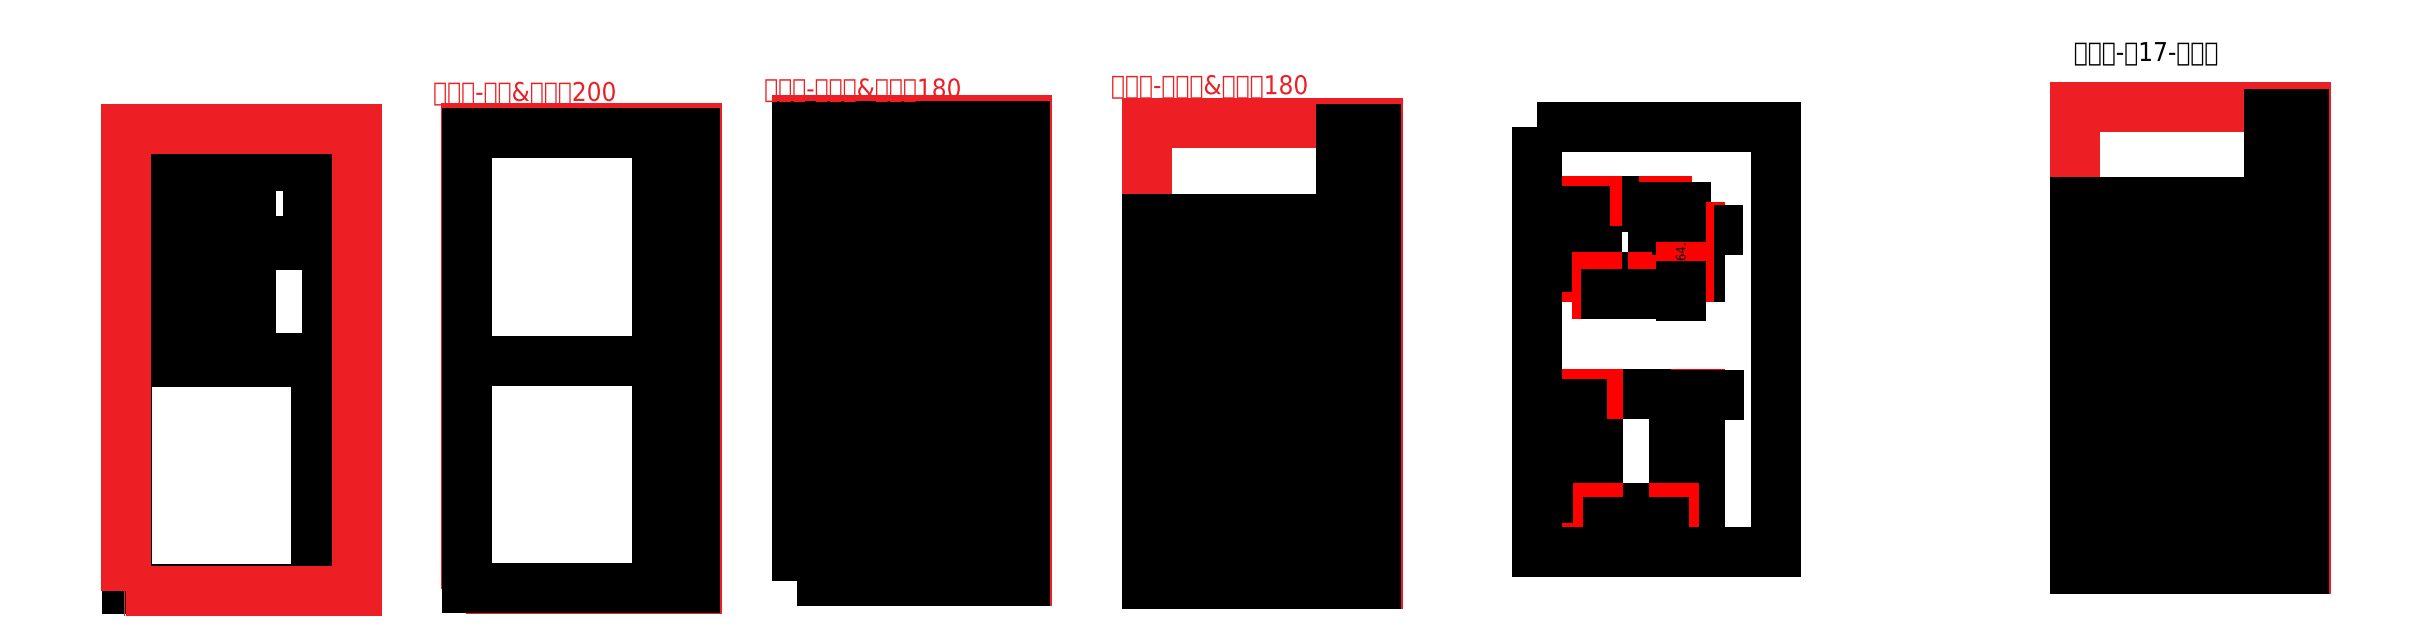
<metadata>
{"format":"dxf","ext":"dxf","renderer":"ezdxf+matplotlib","layout":"modelspace","background":"white","min_lineweight":24,"dpi":150}
</metadata>
<code>
0
SECTION
2
ENTITIES
0
LWPOLYLINE
8
0
90
        4
70
     1
43
0
10
1665
20
46.27
10
1665
20
1246
10
665.3
20
1246
10
665.3
20
46.27
0
LWPOLYLINE
8
0
90
        4
70
     1
43
0
10
658.8
20
36.27
10
658.8
20
2476
10
1879
20
2476
10
1879
20
36.27
0
LWPOLYLINE
8
0
90
        4
70
     1
43
0
10
865.3
20
1264
10
865.3
20
2464
10
665.3
20
2464
10
665.3
20
1264
0
LWPOLYLINE
8
0
90
        4
70
     1
43
0
10
1872
20
46.27
10
1872
20
1246
10
1672
20
1246
10
1672
20
46.27
0
LWPOLYLINE
8
0
90
        4
70
     1
43
0
10
883.3
20
1264
10
883.3
20
2228
10
1083
20
2228
10
1083
20
1264
0
LWPOLYLINE
8
0
90
        4
70
     1
43
0
10
1101
20
1264
10
1101
20
2228
10
1301
20
2228
10
1301
20
1264
0
LWPOLYLINE
8
0
90
        4
70
     1
43
0
10
1619
20
1882
10
1619
20
2282
10
1319
20
2282
10
1319
20
1882
0
LWPOLYLINE
8
0
90
        4
70
     1
43
0
10
1319
20
1264
10
1319
20
1864
10
1719
20
1864
10
1719
20
1264
0
LWPOLYLINE
8
0
90
        4
70
     1
43
0
10
1737
20
1864
10
1759
20
1864
10
1759
20
1264
10
1737
20
1264
0
LWPOLYLINE
8
0
90
        4
70
     1
43
0
10
1709
20
2146
10
1727
20
2146
10
1727
20
1882
10
1709
20
1882
0
LWPOLYLINE
8
0
90
        4
70
     1
43
0
10
1745
20
2146
10
1763
20
2146
10
1763
20
1882
10
1745
20
1882
0
LWPOLYLINE
8
0
90
        4
70
     1
43
0
10
1637
20
2282
10
1655
20
2282
10
1655
20
1882
10
1637
20
1882
0
LWPOLYLINE
8
0
90
        4
70
     1
43
0
10
1673
20
2282
10
1691
20
2282
10
1691
20
1882
10
1673
20
1882
0
LWPOLYLINE
8
0
90
        4
70
     1
43
0
10
782.8
20
1907
10
782.8
20
1822
42
-1
10
747.8
20
1822
10
747.8
20
1907
42
-1
0
LWPOLYLINE
8
0
90
        4
70
     1
43
0
10
1790
20
688.8
10
1790
20
603.8
42
-1
10
1755
20
603.8
10
1755
20
688.8
42
-1
0
LWPOLYLINE
8
0
90
        4
70
     1
43
0
10
2457
20
43.72
10
2457
20
2484
10
3677
20
2484
10
3677
20
43.72
0
LWPOLYLINE
8
0
90
        3
70
     0
43
0
10
3667
20
1251
10
3464
20
1251
10
2461
20
1251
0
LWPOLYLINE
8
0
90
        3
70
     0
43
0
10
3464
20
2454
10
3464
20
1251
10
3464
20
48.22
0
LWPOLYLINE
8
0
90
        8
70
     1
43
0
10
2461
20
1251
10
2461
20
2454
10
3464
20
2454
10
3667
20
2454
10
3667
20
1251
10
3667
20
48.22
10
3464
20
48.22
10
2461
20
48.22
0
TEXT
8
0
10
2282
20
2625
30
0
40
100
1
指挥台-底板&合立板200
0
XLINE
8
0
10
658.8
20
36.27
30
0
11
1
21
0
31
0
0
LWPOLYLINE
8
0
90
        4
70
     1
43
0
10
4204
20
84.87
10
4204
20
2525
10
5424
20
2525
10
5424
20
84.87
0
LINE
8
0
10
4204
20
1288
30
0
11
5414
21
1288
31
0
0
LINE
8
0
10
4407
20
84.87
30
0
11
4407
21
2491
31
0
0
LINE
8
0
10
4613
20
84.87
30
0
11
4613
21
2491
31
0
0
LINE
8
0
10
4819
20
84.87
30
0
11
4819
21
2491
31
0
0
LINE
8
0
10
5025
20
84.87
30
0
11
5025
21
2491
31
0
0
LINE
8
0
10
5231
20
84.87
30
0
11
5231
21
2491
31
0
0
LWPOLYLINE
8
0
90
        4
70
     1
43
0
10
4322
20
1847
10
4322
20
1932
42
1
10
4287
20
1932
10
4287
20
1847
42
1
0
LWPOLYLINE
8
0
90
        4
70
     1
43
0
10
4322
20
728.9
10
4322
20
643.9
42
-1
10
4287
20
643.9
10
4287
20
728.9
42
-1
0
LWPOLYLINE
8
0
90
        4
70
     1
43
0
10
4493
20
1847
10
4493
20
1932
42
-1
10
4528
20
1932
10
4528
20
1847
42
-1
0
LWPOLYLINE
8
0
90
        4
70
     1
43
0
10
4493
20
728.9
10
4493
20
643.9
42
1
10
4528
20
643.9
10
4528
20
728.9
42
1
0
LWPOLYLINE
8
0
90
        4
70
     1
43
0
10
4734
20
1847
10
4734
20
1932
42
1
10
4699
20
1932
10
4699
20
1847
42
1
0
LWPOLYLINE
8
0
90
        4
70
     1
43
0
10
4734
20
728.9
10
4734
20
643.9
42
-1
10
4699
20
643.9
10
4699
20
728.9
42
-1
0
LWPOLYLINE
8
0
90
        4
70
     1
43
0
10
4905
20
1847
10
4905
20
1932
42
-1
10
4940
20
1932
10
4940
20
1847
42
-1
0
LWPOLYLINE
8
0
90
        4
70
     1
43
0
10
4905
20
728.9
10
4905
20
643.9
42
1
10
4940
20
643.9
10
4940
20
728.9
42
1
0
LWPOLYLINE
8
0
90
        4
70
     1
43
0
10
5146
20
1847
10
5146
20
1932
42
1
10
5111
20
1932
10
5111
20
1847
42
1
0
LWPOLYLINE
8
0
90
        4
70
     1
43
0
10
5146
20
728.9
10
5146
20
643.9
42
-1
10
5111
20
643.9
10
5111
20
728.9
42
-1
0
LWPOLYLINE
8
0
90
        4
70
     1
43
0
10
4204
20
84.87
10
4204
20
2491
10
5414
20
2491
10
5414
20
84.87
0
LWPOLYLINE
8
0
90
        4
70
     1
43
0
10
6057
20
68.88
10
6057
20
2509
10
7277
20
2509
10
7277
20
68.88
0
TEXT
8
0
10
4033
20
2643
30
0
40
100
1
指挥台-长侧板&合立板180
0
LWPOLYLINE
8
0
90
        4
70
     1
43
0
10
658.8
20
36.27
10
658.8
20
2476
10
1879
20
2476
10
1879
20
36.27
0
LWPOLYLINE
8
0
90
        4
70
     1
43
0
10
658.8
20
36.27
10
658.8
20
2476
10
1879
20
2476
10
1879
20
36.27
0
LWPOLYLINE
8
0
90
        4
70
     1
43
0
10
658.8
20
36.27
10
658.8
20
2476
10
1879
20
2476
10
1879
20
36.27
0
LWPOLYLINE
8
0
90
        4
70
     1
43
0
10
658.8
20
36.27
10
658.8
20
2476
10
1879
20
2476
10
1879
20
36.27
0
LWPOLYLINE
8
0
90
        4
70
     1
43
0
10
658.8
20
36.27
10
658.8
20
2476
10
1879
20
2476
10
1879
20
36.27
0
LINE
8
0
10
6057
20
1036
30
0
11
7084
21
1036
31
0
0
LINE
8
0
10
6260
20
68.88
30
0
11
6260
21
2003
31
0
0
LINE
8
0
10
6466
20
68.88
30
0
11
6466
21
2003
31
0
0
LINE
8
0
10
6672
20
68.88
30
0
11
6672
21
2003
31
0
0
LINE
8
0
10
6878
20
68.88
30
0
11
6878
21
2003
31
0
0
LINE
8
0
10
7084
20
1272
30
0
11
7267
21
1272
31
0
0
TEXT
8
0
10
5866
20
2661
30
0
40
100
1
指挥台-短侧板&合立板180
0
LWPOLYLINE
8
0
90
        6
70
     1
43
0
10
7084
20
2003
10
7084
20
2475
10
7267
20
2475
10
7267
20
68.88
10
6057
20
68.88
10
6057
20
2003
0
LWPOLYLINE
8
0
90
        3
70
     0
43
0
10
7084
20
68.88
10
7084
20
2003
10
7084
20
2475
0
LWPOLYLINE
8
0
90
        4
70
     1
43
0
10
8734
20
1695
10
8734
20
2095
10
8434
20
2095
10
8434
20
1695
0
LWPOLYLINE
8
0
90
        4
70
     1
43
0
10
8442
20
473.7
10
8442
20
1074
10
8842
20
1074
10
8842
20
473.7
0
LWPOLYLINE
8
0
90
        4
70
     1
43
0
10
8960
20
1074
10
8982
20
1074
10
8982
20
473.7
10
8960
20
473.7
0
LWPOLYLINE
8
0
90
        4
70
     1
43
0
10
8924
20
1959
10
8942
20
1959
10
8942
20
1695
10
8924
20
1695
0
LWPOLYLINE
8
0
90
        4
70
     1
43
0
10
8960
20
1959
10
8978
20
1959
10
8978
20
1695
10
8960
20
1695
0
LWPOLYLINE
8
0
90
        4
70
     1
43
0
10
8752
20
2095
10
8770
20
2095
10
8770
20
1695
10
8752
20
1695
0
LWPOLYLINE
8
0
90
        4
70
     1
43
0
10
8788
20
2095
10
8806
20
2095
10
8806
20
1695
10
8788
20
1695
0
TEXT
8
0
10
8324
20
2180
30
0
40
50
1
指挥台-托盘
0
TEXT
8
0
10
8318
20
1151
30
0
40
50
1
指挥台-谱架
0
DIMENSION
360
27F9
8
0
2
*D14
10
8806
20
2062
30
0
11
8968
21
2062
31
0
70
    32
71
     5
42
18
73
     0
74
     0
75
     0
3
Standard
13
8788
23
2095
33
0
14
8806
24
2095
34
0
0
LWPOLYLINE
8
0
90
        4
70
     1
43
0
10
1.096e+04
20
151.7
10
1.096e+04
20
2592
10
1.218e+04
20
2592
10
1.218e+04
20
151.7
0
LINE
8
0
10
1.199e+04
20
1355
30
0
11
1.217e+04
21
1355
31
0
0
LINE
8
0
10
1.096e+04
20
1121
30
0
11
1.199e+04
21
1121
31
0
0
LINE
8
0
10
1.117e+04
20
151.7
30
0
11
1.117e+04
21
2090
31
0
0
LINE
8
0
10
1.137e+04
20
151.7
30
0
11
1.137e+04
21
2086
31
0
0
LINE
8
0
10
1.158e+04
20
151.7
30
0
11
1.158e+04
21
2090
31
0
0
LINE
8
0
10
1.178e+04
20
151.7
30
0
11
1.178e+04
21
2090
31
0
0
TEXT
8
0
10
1.096e+04
20
2836
30
0
40
100
1
指挥台-厚17-短侧板
0
LWPOLYLINE
8
0
90
        6
70
     1
43
0
10
1.199e+04
20
2090
10
1.199e+04
20
2558
10
1.217e+04
20
2558
10
1.217e+04
20
151.7
10
1.096e+04
20
151.7
10
1.096e+04
20
2090
0
LINE
8
0
10
1.199e+04
20
2093
30
0
11
1.199e+04
21
151.7
31
0
0
DIMENSION
360
2DA6
8
0
2
*D21
10
8374
20
1695
30
0
11
8374
21
1895
31
0
70
    32
71
     5
42
400
73
     0
74
     0
75
     0
3
Standard
13
8434
23
2095
33
0
14
8434
24
1695
34
0
50
90
0
DIMENSION
360
2DC0
8
0
2
*D22
10
8734
20
1605
30
0
11
8584
21
1605
31
0
70
    32
71
     5
42
300
73
     0
74
     0
75
     0
3
Standard
13
8434
23
1695
33
0
14
8734
24
1695
34
0
0
DIMENSION
360
2DDA
8
0
2
*D23
10
8359
20
473.7
30
0
11
8359
21
773.7
31
0
70
    32
71
     5
42
600
73
     0
74
     0
75
     0
3
Standard
13
8442
23
1074
33
0
14
8442
24
473.7
34
0
50
90
0
DIMENSION
360
2E
8
0
2
*D25
10
8982
20
1068
30
0
11
9147
21
1068
31
0
70
    32
71
     5
42
22
73
     0
74
     0
75
     0
3
Standard
13
8960
23
1074
33
0
14
8982
24
1074
34
0
0
DIMENSION
360
2e+28
8
0
2
*D26
10
8842
20
396.3
30
0
11
8642
21
396.3
31
0
70
    32
71
     5
42
400
73
     0
74
     0
75
     0
3
Standard
13
8442
23
473.7
33
0
14
8842
24
473.7
34
0
0
DIMENSION
360
2e+42
8
0
2
*D27
10
8978
20
1941
30
0
11
9140
21
1941
31
0
70
    32
71
     5
42
18
73
     0
74
     0
75
     0
3
Standard
13
8960
23
1959
33
0
14
8978
24
1959
34
0
0
DIMENSION
360
2e+05C
8
0
2
*D28
10
8878
20
1695
30
0
11
8878
21
1827
31
0
70
    32
71
     5
42
264
73
     0
74
     0
75
     0
3
Standard
13
8924
23
1959
33
0
14
8924
24
1695
34
0
50
90
0
LWPOLYLINE
8
0
90
        4
70
     1
43
0
10
8116
20
2488
10
9382
20
2488
10
9382
20
241
10
8116
20
241
0
VIEWPORT
360
1668
8
0
10
5.25
20
4
30
0
40
20.94
41
8.993
68
     1
69
     1
12
5.25
22
4
13
0
23
0
14
10
24
10
15
10
25
10
16
0
26
0
36
1
17
0
27
0
37
0
42
50
43
0
44
0
45
8.993
50
0
51
0
72
  1000
90
   819232
1

281
     0
71
     1
74
     0
110
0
120
0
130
0
111
1
121
0
131
0
112
0
122
1
132
0
79
     0
146
0
170
     0
61
     5
292
     1
282
     1
141
0
142
0
63
   250
421
  3355443
0
VIEWPORT
360
166D
8
0
10
5.25
20
4
30
0
40
8.4
41
6.4
68
     2
69
     2
12
1269
22
1256
13
0
23
0
14
0.5
24
0.5
15
0.5
25
0.5
16
0
26
0
36
1
17
0
27
0
37
0
42
50
43
0
44
0
45
2465
50
0
51
0
72
  1000
90
   819808
1

281
     0
71
     1
74
     0
110
0
120
0
130
0
111
1
121
0
131
0
112
0
122
1
132
0
79
     0
146
0
170
     0
61
     5
292
     1
282
     1
141
0
142
0
63
   250
421
  3355443
0
ENDSEC
0
EOF

</code>
